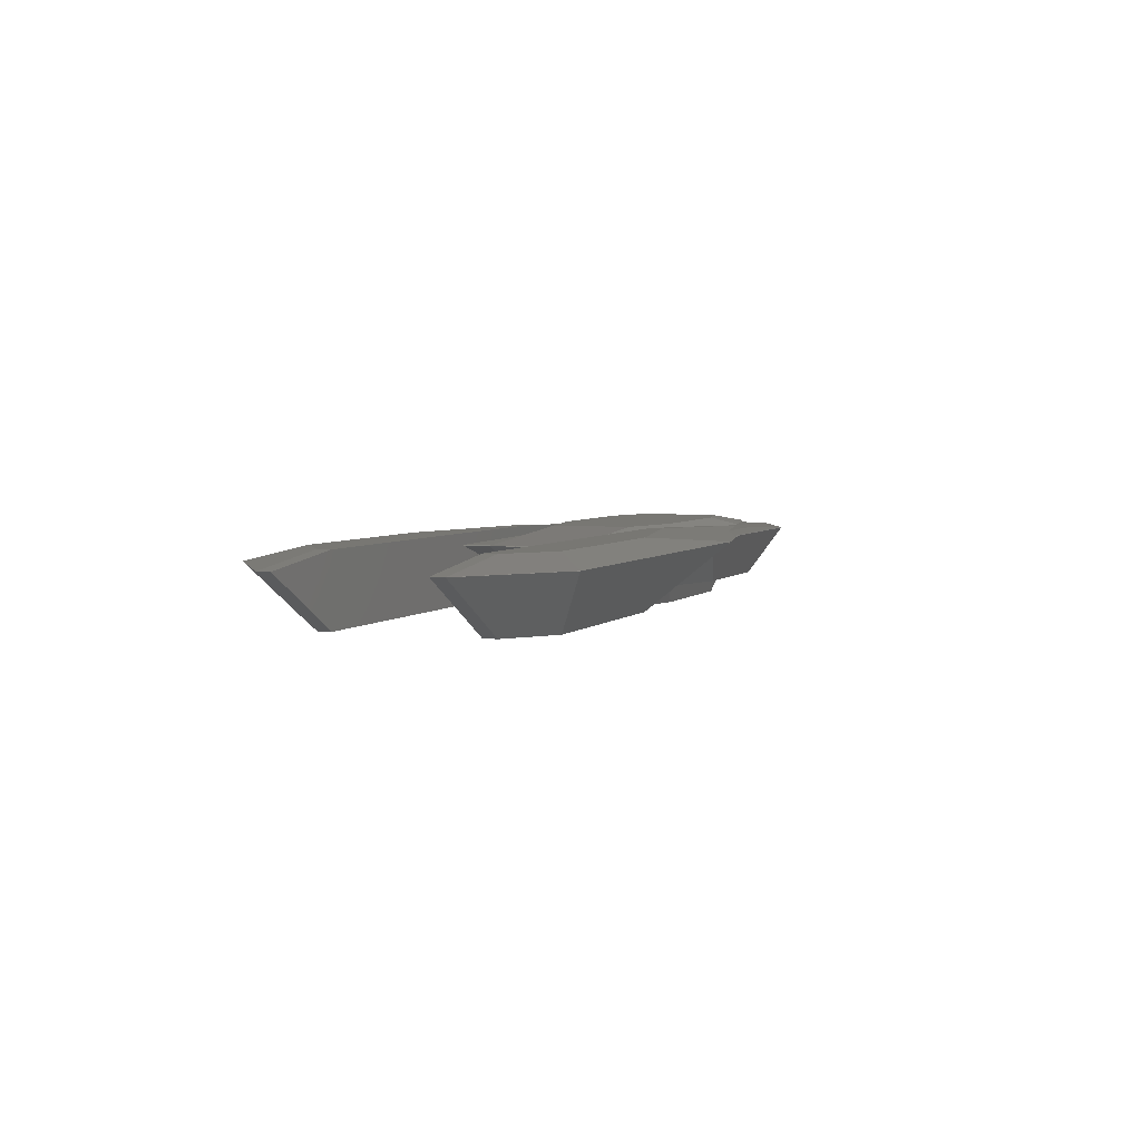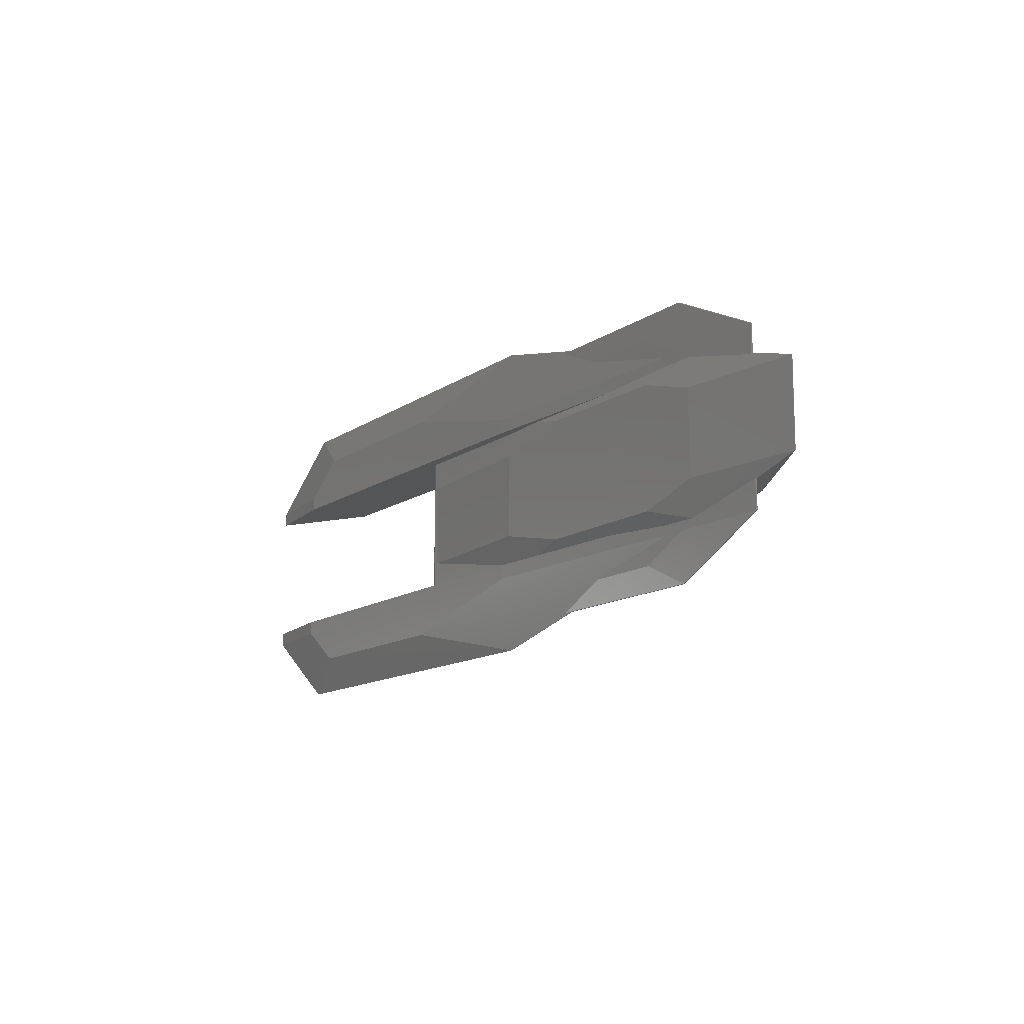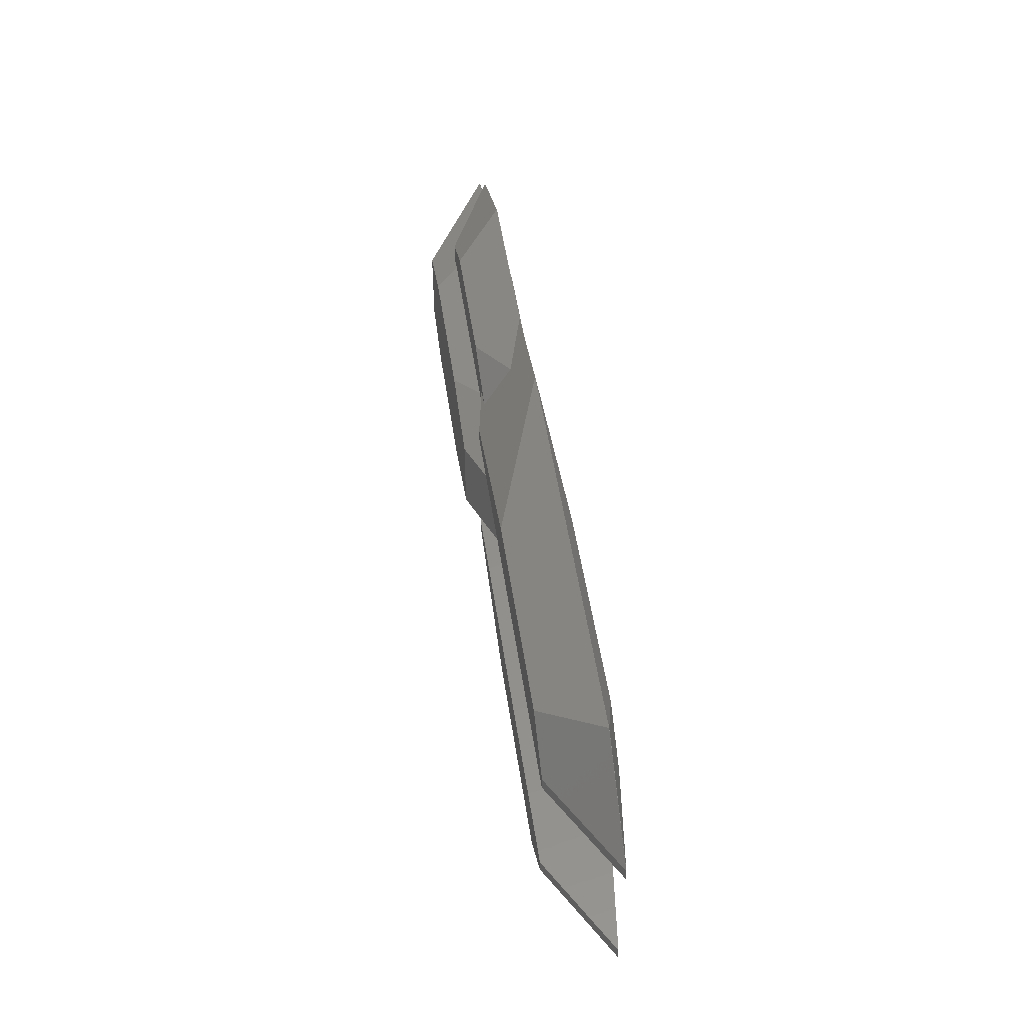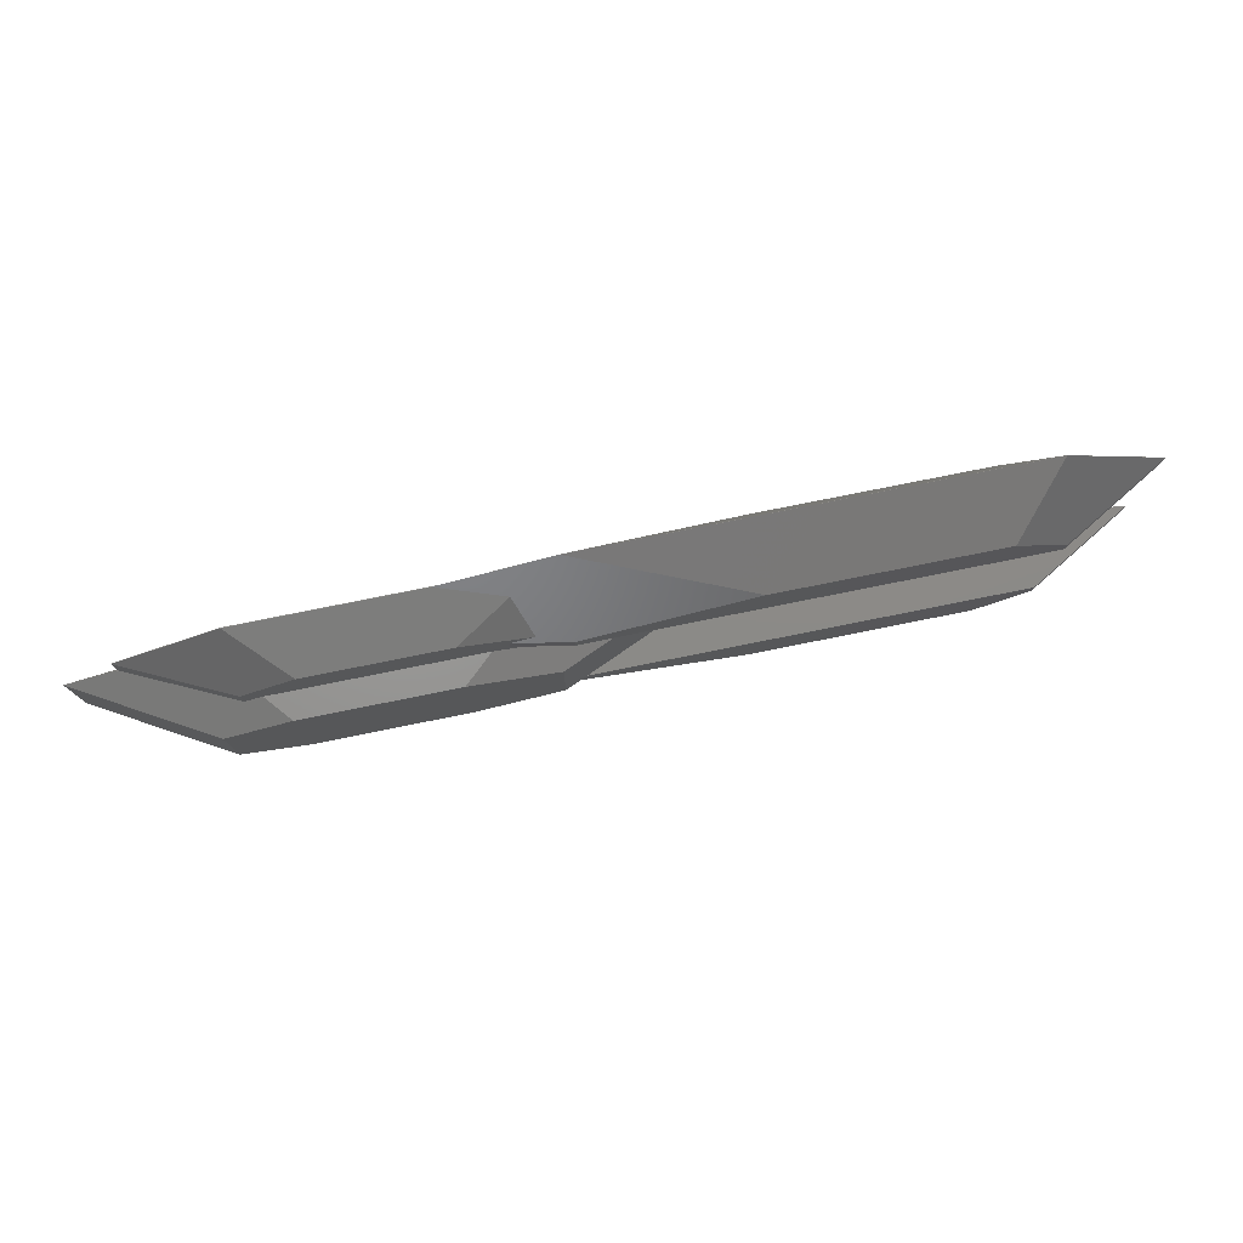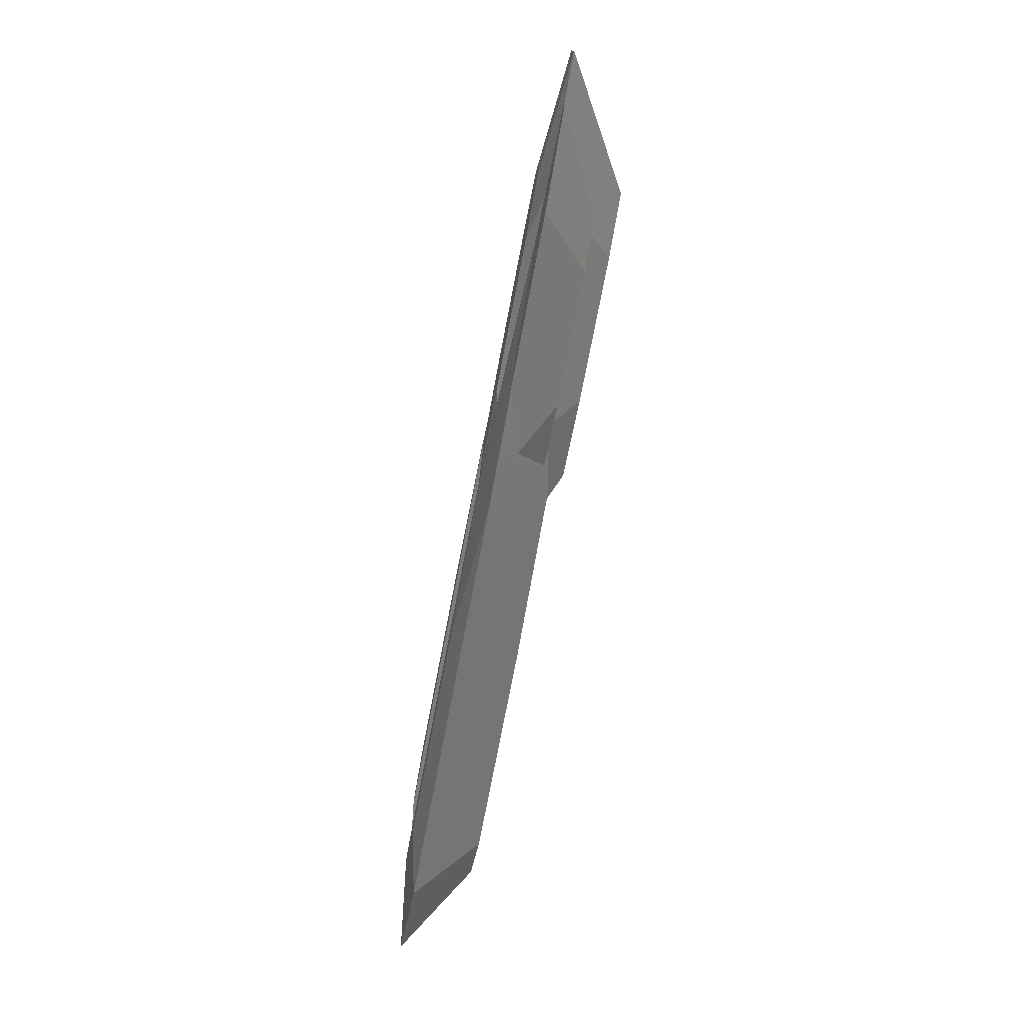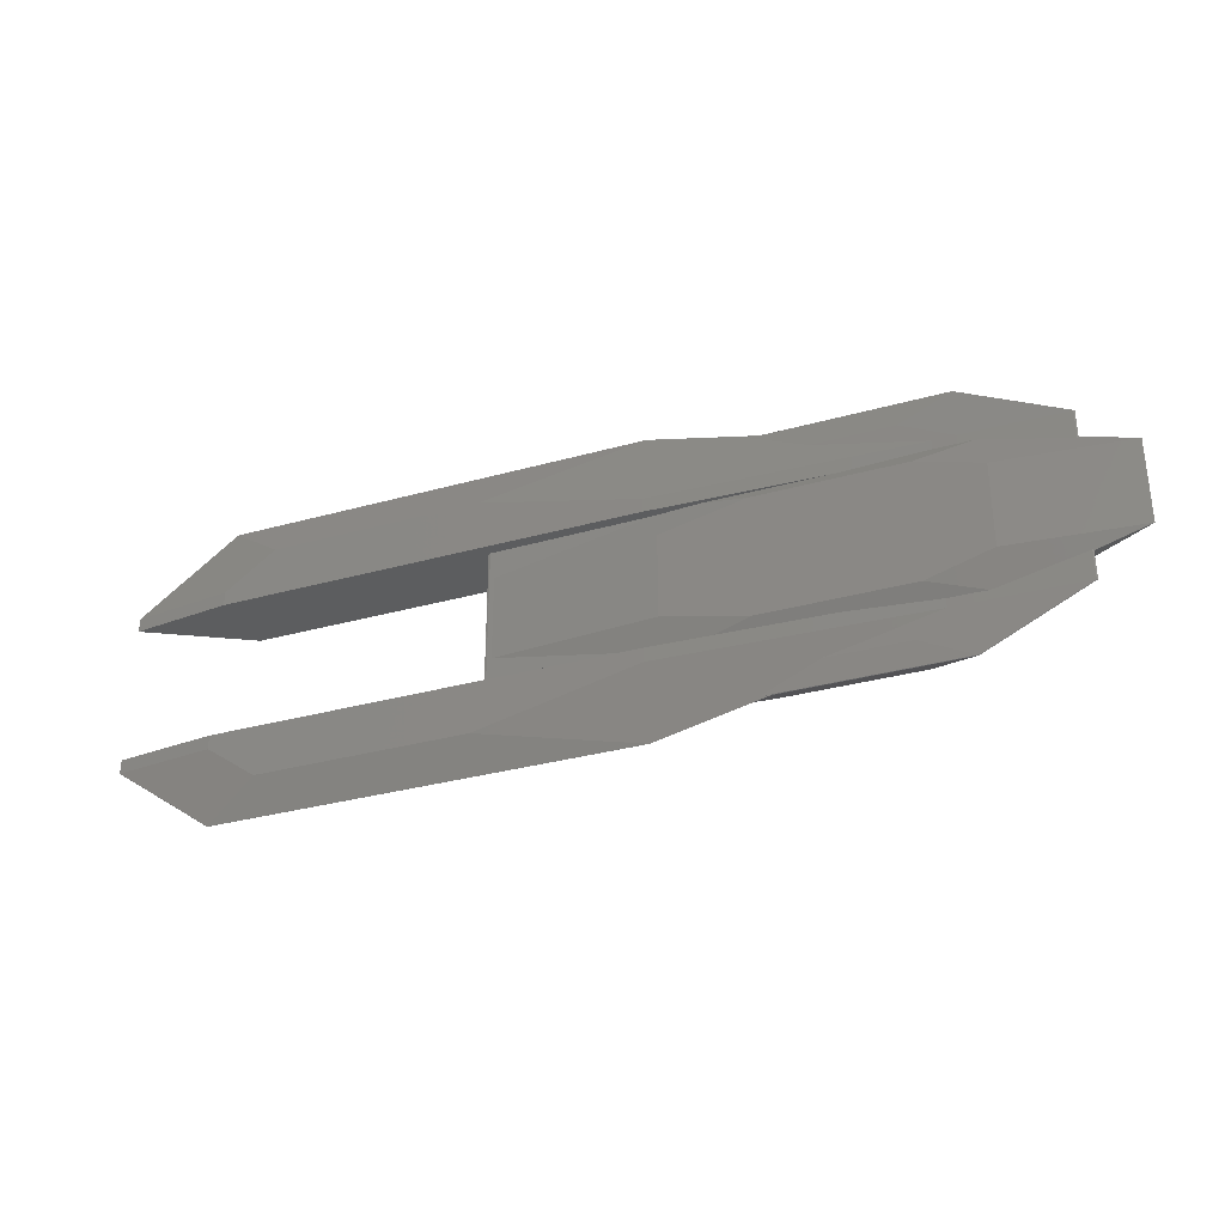
<metadata>
{"format":"stl","ext":"stl","renderer":"f3d","projection":"perspective","resolution":1024,"background":"white","views":[{"elev":4.3,"azim":-68.6,"up":"+Z"},{"elev":-12.9,"azim":56.7,"up":"+Y"},{"elev":50.9,"azim":-98.3,"up":"+Y"},{"elev":77.5,"azim":168.6,"up":"+Y"},{"elev":-75.4,"azim":79.1,"up":"+Y"},{"elev":-31.8,"azim":21.6,"up":"+Y"}]}
</metadata>
<code>
# stl→obj: 158 verts, 312 faces
v -766 -55.92 -79.95
v -802 -30 -80
v -766 -55.98 -80
v -766 -30 -100.8
v -748 -42.99 -75.67
v -766 -55.95 -79.95
v -766 55.92 -79.95
v -801.9 30 -79.95
v -766 30 -75.67
v -614.8 -30 -100.8
v -595.6 -25 -97.32
v -595.6 -30 -97.32
v -614.8 -25 -100.8
v -614.8 25 -100.8
v -595.6 30 -97.32
v -595.6 25 -97.32
v -614.8 30 -100.8
v -672.4 42.99 -100.8
v -766 55.98 -80
v -614.8 55.98 -80
v -748 42.99 -100.8
v -598.5 -44 -86.64
v -614.8 -55.98 -80
v -576.4 -47.32 -80
v -603.7 -31.82 -97.32
v -560.2 -38.66 -79.13
v -614.8 -30 -75.67
v -580.3 -47.22 -79.8
v -521.8 -30 -79.13
v -614.8 -55.92 -79.95
v -576.6 -47.3 -79.95
v -521.8 30 -79.13
v -552.8 25 -77.98
v -521.8 26.75 -79.13
v -614.8 30 -75.67
v -614.8 25 -75.67
v -552.8 -25 -77.98
v -521.8 -26.75 -79.13
v -614.8 -25 -75.67
v -576.5 -47.31 -79.98
v -801.9 -30 -79.95
v -748 -42.99 -100.8
v -766 55.95 -79.95
v -672.4 42.99 -75.67
v -614.9 55.95 -79.95
v -748 42.99 -75.67
v -576.4 47.32 -80
v -576.5 47.31 -79.98
v -672.4 -42.99 -75.67
v -672.4 -42.99 -100.8
v -614.8 55.92 -79.95
v -766 30 -100.8
v -576.6 47.3 -79.95
v -801.9 -25 -79.95
v -766 -30 -75.67
v -766 -25 -75.67
v -766 25 -75.67
v -801.9 25 -79.95
v -802 25 -80
v -766 25 -100.8
v -802 30 -80
v -766 -25 -100.8
v -802 -25 -80
v -614.9 -55.95 -79.95
v -580.3 47.22 -79.8
v -560.2 38.66 -79.13
v -603.7 31.82 -97.32
v -598.5 44 -86.64
v -669.3 25 -79.8
v -612.8 25 -79.17
v -596.3 25 -77.98
v -596.2 25 -77.98
v -610 25 -78.96
v -670 25 -80
v -610 25 -97.32
v -610 -25 -97.32
v -596.2 -25 -77.98
v -596.3 -25 -77.98
v -610 -25 -78.96
v -612.8 -25 -79.17
v -669.3 -25 -79.8
v -670 -25 -80
v -532 38.66 -97.32
v -514 47.32 -80
v -580 38.66 -97.32
v -514 -47.32 -80
v -532 -38.66 -97.32
v -514 -30 -97.32
v -478 30 -80
v -514 30 -97.32
v -514 -30 -79.13
v -532 -38.66 -79.13
v -514 -47.12 -79.8
v -514 -26.75 -79.13
v -514 30 -79.13
v -514 26.75 -79.13
v -532 38.66 -79.13
v -610 -19.33 -97.32
v -670 -15 -80
v -610 19.33 -97.32
v -670 15 -80
v -580 -38.66 -97.32
v -514.2 -47.22 -79.8
v -478 -30 -80
v -505 -26.03 -79.3
v -478.4 -30 -79.8
v -478.4 -19.86 -79.8
v -508.7 -26.89 -79.23
v -508.8 -26.9 -79.23
v -478.4 30 -79.8
v -505 26.03 -79.3
v -478.4 19.86 -79.8
v -508.7 26.89 -79.23
v -508.8 26.9 -79.23
v -590 23.66 -97.32
v -520 23.66 -97.32
v -514 21.93 -97.32
v -520 -23.66 -97.32
v -514 -21.93 -97.32
v -590 -23.66 -97.32
v -505 -21.5 -92.99
v -478 -20.2 -80
v -505 21.5 -92.99
v -478 20.2 -80
v -514.2 47.22 -79.8
v -514 47.12 -79.8
v -667.6 15 -79.78
v -667.6 -15 -79.78
v -669.8 15 -79.93
v -669.8 15.02 -79.94
v -669.8 -15 -79.93
v -669.8 -15.02 -79.94
v -478.1 -20.2 -79.98
v -478.1 -20.2 -79.94
v -478.1 20.2 -79.98
v -478.1 20.2 -79.94
v -610 15 -75.67
v -669.9 15 -79.94
v -460.1 15 -79.94
v -505 15 -75.67
v -610 -15 -106
v -580 -21.5 -106
v -527.5 -21.5 -106
v -505 15 -106
v -505 -15 -106
v -527.5 21.5 -106
v -580 21.5 -106
v -610 15 -106
v -580 -21.5 -75.67
v -527.5 21.5 -75.67
v -460 15 -80
v -460 -15 -80
v -669.9 -15 -79.94
v -505 -15 -75.67
v -527.5 -21.5 -75.67
v -580 21.5 -75.67
v -610 -15 -75.67
v -460.1 -15 -79.94
f 1 2 3
f 3 2 4
f 5 1 6
f 7 8 9
f 10 11 12
f 11 10 13
f 14 15 16
f 15 14 17
f 18 19 20
f 19 18 21
f 10 22 23
f 23 22 24
f 25 10 12
f 22 10 25
f 26 27 28
f 27 26 29
f 28 30 31
f 30 28 27
f 32 33 34
f 35 33 32
f 33 35 36
f 37 29 38
f 27 37 39
f 37 27 29
f 23 31 30
f 31 23 40
f 41 2 1
f 42 3 4
f 43 44 45
f 44 43 46
f 47 20 48
f 27 49 30
f 23 50 10
f 20 45 51
f 21 52 19
f 51 44 35
f 40 23 24
f 20 53 48
f 53 20 51
f 54 55 56
f 55 54 41
f 8 57 9
f 57 8 58
f 59 52 60
f 52 59 61
f 2 62 4
f 62 2 63
f 14 18 17
f 60 18 14
f 18 60 21
f 21 60 52
f 50 13 10
f 62 50 42
f 62 42 4
f 50 62 13
f 50 3 42
f 3 50 23
f 3 64 6
f 64 3 23
f 43 7 46
f 55 41 1
f 53 51 65
f 35 65 51
f 66 35 32
f 65 35 66
f 45 44 51
f 19 45 20
f 45 19 43
f 15 17 67
f 17 68 67
f 68 20 47
f 20 68 17
f 52 61 19
f 30 49 64
f 30 64 23
f 6 49 5
f 49 6 64
f 1 3 6
f 17 18 20
f 19 7 43
f 19 61 7
f 44 36 35
f 57 44 46
f 57 46 9
f 44 57 36
f 39 49 27
f 56 49 39
f 49 56 5
f 5 56 55
f 55 1 5
f 63 41 54
f 41 63 2
f 61 58 8
f 58 61 59
f 7 9 46
f 7 61 8
f 69 36 57
f 70 36 69
f 36 71 72
f 36 73 71
f 36 70 73
f 60 57 58
f 60 58 59
f 57 74 69
f 57 60 74
f 14 74 60
f 74 14 75
f 75 14 16
f 36 72 33
f 11 13 76
f 77 39 37
f 78 39 77
f 79 39 78
f 80 39 79
f 39 80 81
f 39 81 56
f 82 56 81
f 62 56 82
f 56 62 54
f 13 82 76
f 82 13 62
f 54 62 63
f 83 47 84
f 47 83 85
f 47 85 68
f 86 87 88
f 89 90 84
f 91 92 93
f 90 83 84
f 38 91 94
f 29 91 38
f 29 92 91
f 92 29 26
f 95 32 96
f 97 32 95
f 32 97 66
f 96 32 34
f 82 98 76
f 98 82 99
f 74 100 101
f 100 74 75
f 22 25 102
f 26 103 92
f 103 26 28
f 104 86 88
f 105 106 107
f 91 105 108
f 91 108 109
f 91 109 94
f 105 91 106
f 110 111 112
f 95 111 110
f 111 95 113
f 113 95 114
f 114 95 96
f 100 16 115
f 16 100 75
f 116 90 117
f 116 83 90
f 115 83 116
f 83 115 85
f 15 115 16
f 115 15 85
f 85 15 67
f 88 118 119
f 87 118 88
f 120 87 102
f 87 120 118
f 102 12 120
f 12 102 25
f 11 120 12
f 98 11 76
f 11 98 120
f 104 121 122
f 88 121 104
f 121 88 119
f 123 89 124
f 90 123 117
f 123 90 89
f 85 67 68
f 84 125 126
f 125 53 65
f 125 48 53
f 47 125 84
f 125 47 48
f 102 24 22
f 87 24 102
f 24 87 86
f 93 86 104
f 127 69 128
f 69 127 70
f 128 81 80
f 81 128 69
f 91 93 106
f 106 93 104
f 84 126 89
f 69 129 81
f 69 130 129
f 74 130 69
f 130 74 101
f 131 81 129
f 132 81 131
f 82 132 99
f 132 82 81
f 125 66 97
f 66 125 65
f 126 97 95
f 125 97 126
f 93 103 86
f 93 92 103
f 89 126 110
f 126 95 110
f 133 104 122
f 134 104 133
f 106 134 107
f 134 106 104
f 89 135 124
f 89 136 135
f 110 136 89
f 136 110 112
f 31 103 28
f 40 103 31
f 24 103 40
f 103 24 86
f 70 137 73
f 137 70 127
f 130 138 129
f 112 139 136
f 140 112 111
f 112 140 139
f 98 99 141
f 142 118 120
f 118 142 143
f 141 120 98
f 120 141 142
f 143 144 145
f 143 146 144
f 142 146 143
f 142 147 146
f 141 147 142
f 147 141 148
f 149 78 77
f 113 140 111
f 140 113 150
f 147 116 146
f 116 147 115
f 145 151 152
f 151 145 144
f 148 115 147
f 115 148 100
f 144 117 123
f 146 117 144
f 117 146 116
f 153 99 132
f 150 154 140
f 150 155 154
f 156 155 150
f 156 149 155
f 137 149 156
f 149 137 157
f 133 158 134
f 158 133 152
f 99 148 141
f 148 99 101
f 118 143 119
f 145 119 143
f 119 145 121
f 140 158 139
f 158 140 154
f 144 124 151
f 124 144 123
f 108 155 109
f 145 122 121
f 122 145 152
f 157 80 79
f 80 157 128
f 131 153 132
f 101 153 138
f 153 101 99
f 148 101 100
f 158 107 134
f 154 107 158
f 107 154 105
f 154 108 105
f 108 154 155
f 114 150 113
f 157 78 149
f 78 157 79
f 152 133 122
f 72 71 156
f 139 152 151
f 152 139 158
f 155 94 109
f 155 38 94
f 155 37 38
f 149 37 155
f 37 149 77
f 127 157 137
f 157 127 128
f 138 131 129
f 131 138 153
f 139 135 136
f 135 139 151
f 124 135 151
f 137 71 73
f 71 137 156
f 96 150 114
f 34 150 96
f 33 150 34
f 33 156 150
f 156 33 72
f 130 101 138

</code>
